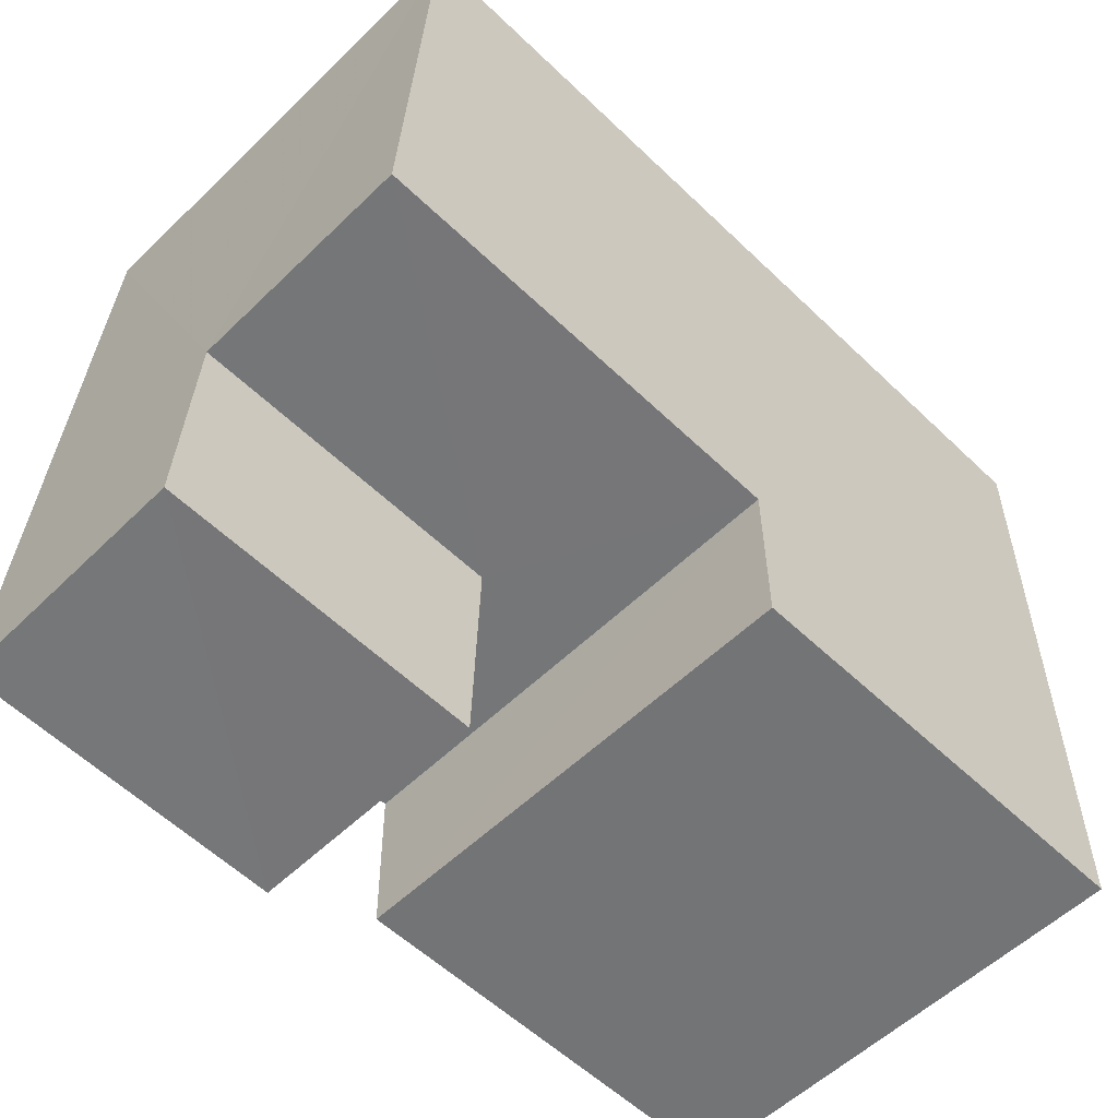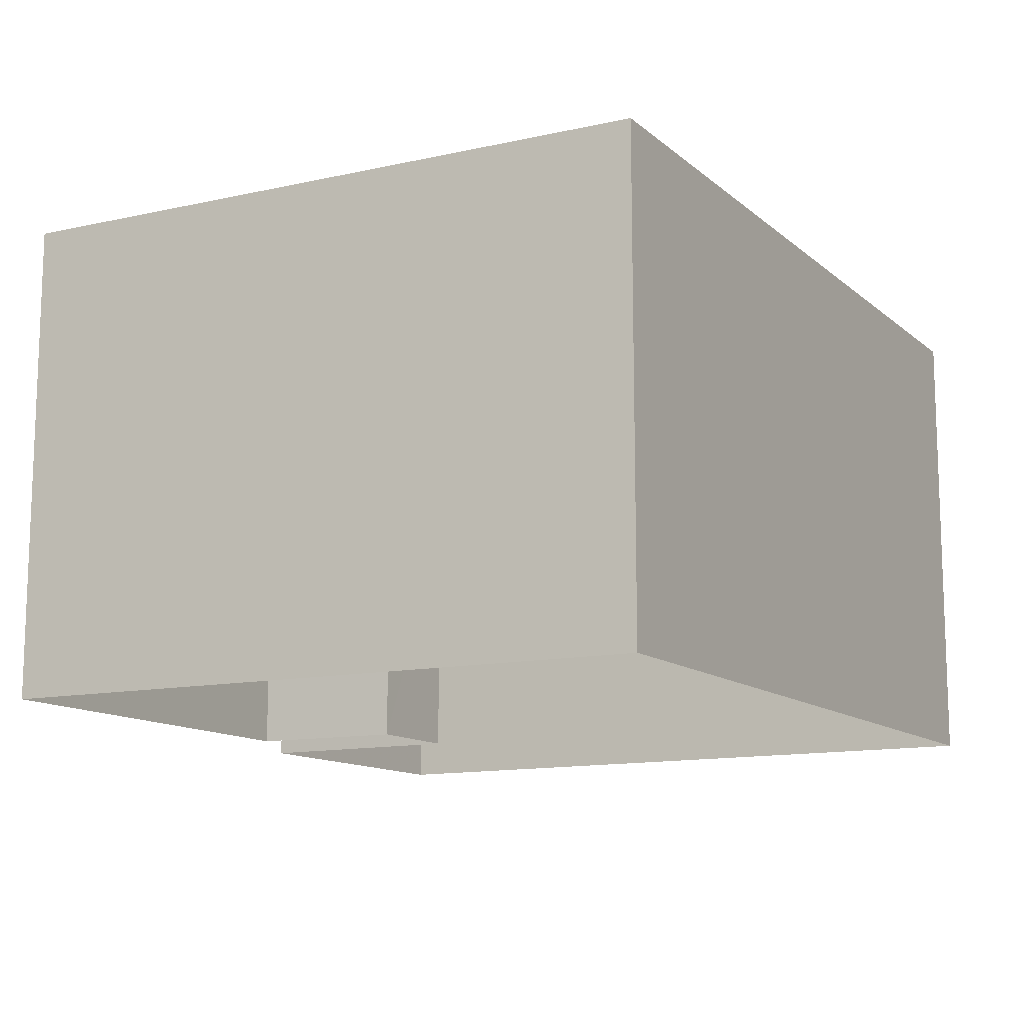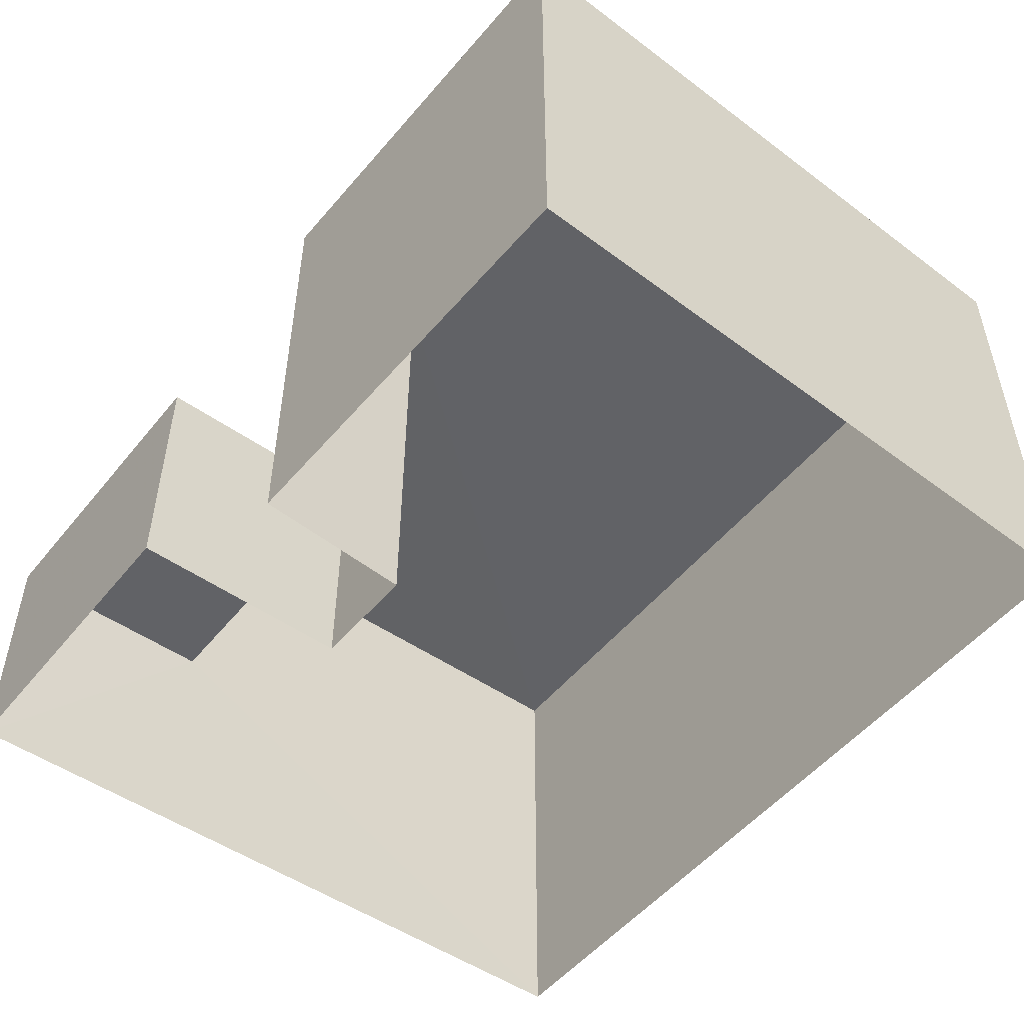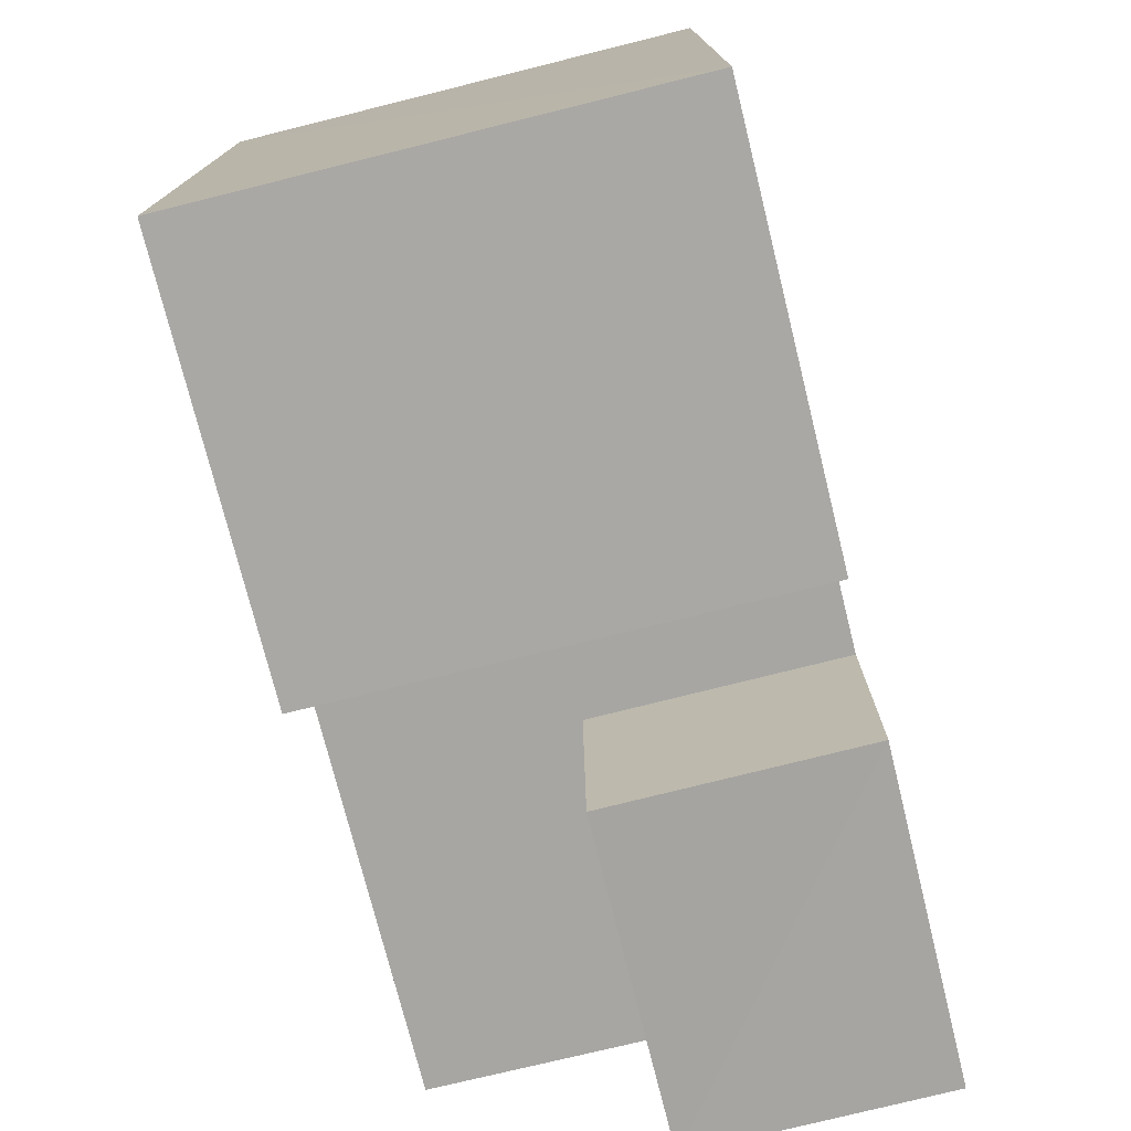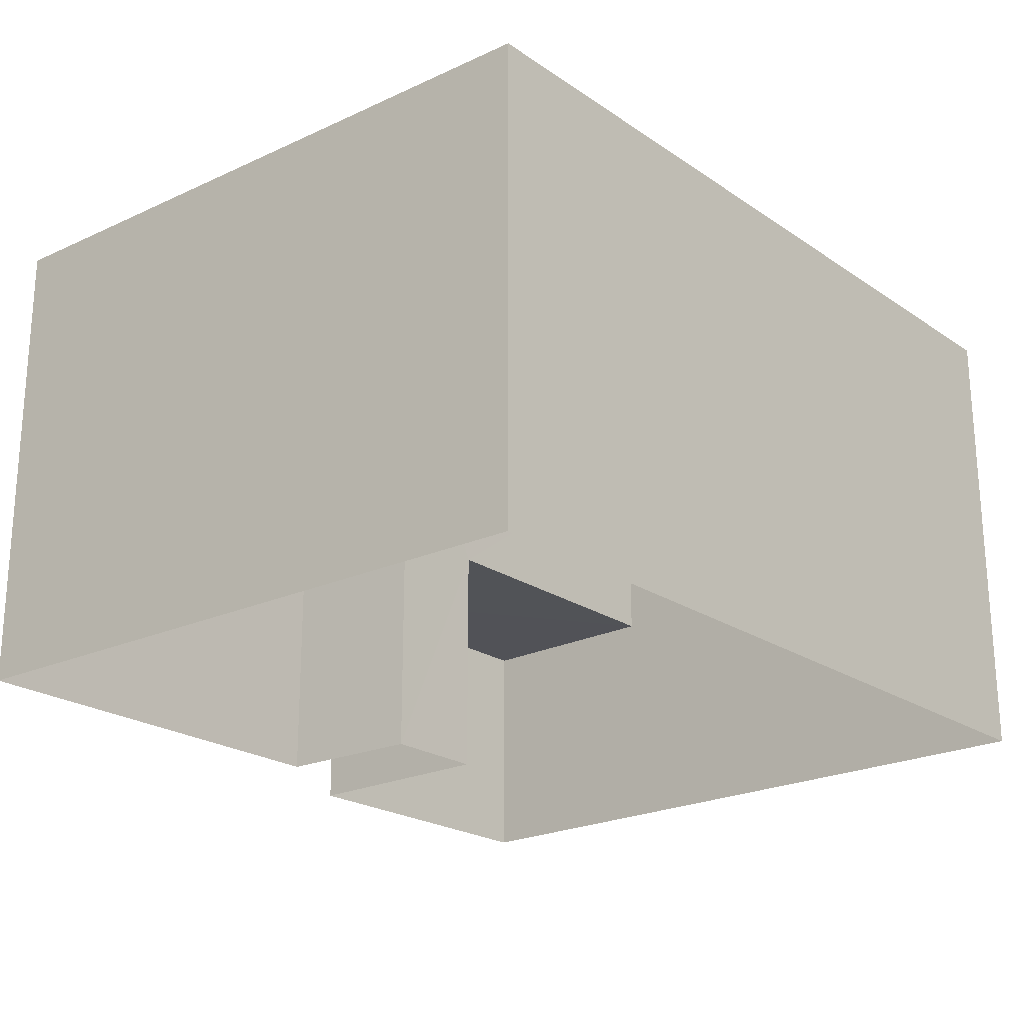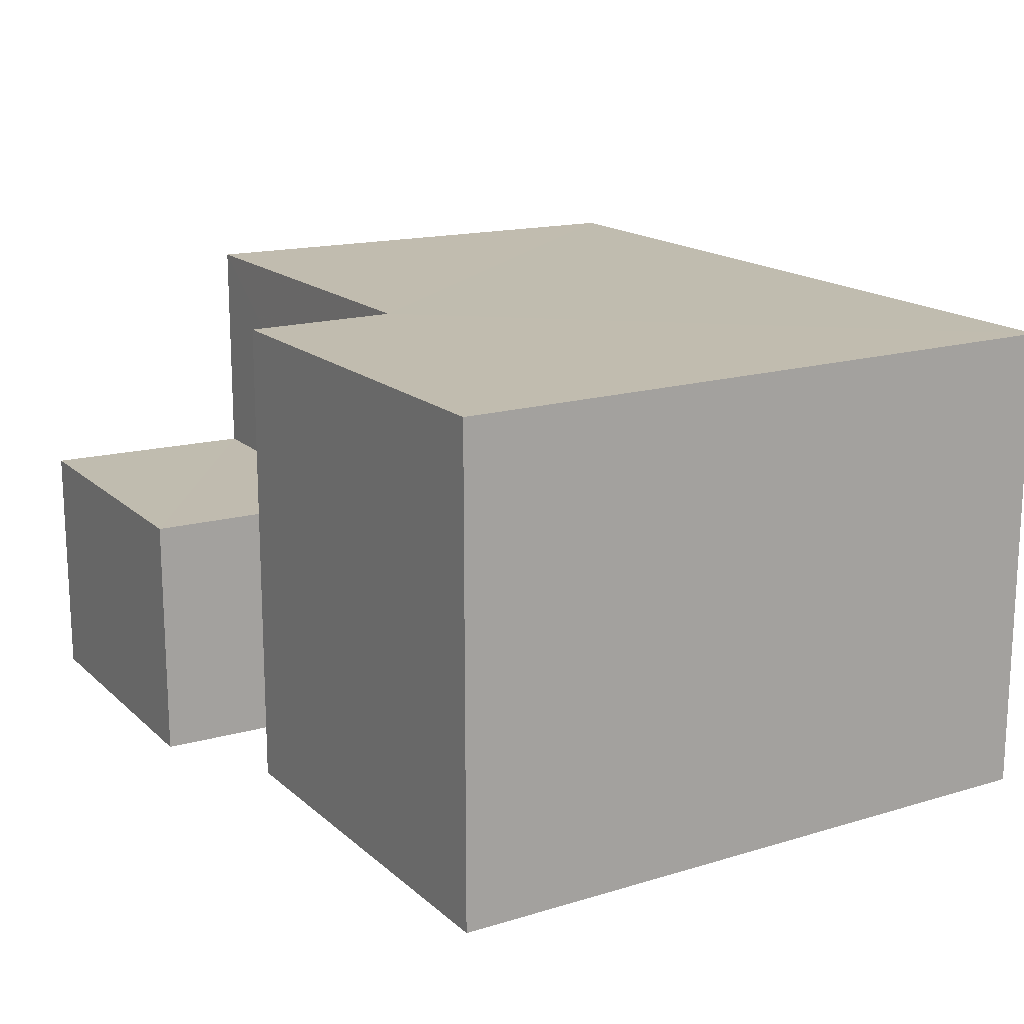
<metadata>
{"format":"obj","ext":"obj","renderer":"f3d","projection":"perspective","resolution":1024,"background":"white","views":[{"elev":-55.6,"azim":-44.5,"up":"+Y"},{"elev":-12.3,"azim":117.1,"up":"+Z"},{"elev":-50.7,"azim":50.4,"up":"+Z"},{"elev":-75.8,"azim":103.9,"up":"+Y"},{"elev":-22.0,"azim":128.5,"up":"+Z"},{"elev":16.3,"azim":58.1,"up":"+Z"}]}
</metadata>
<code>
v -3.16e+05 4.057e+04 3.696
v -3.16e+05 4.058e+04 3.696
v -3.16e+05 4.057e+04 3.693
v -3.16e+05 4.058e+04 3.701
v -3.16e+05 4.057e+04 3.696
v -3.16e+05 4.057e+04 3.698
v -3.16e+05 4.057e+04 3.697
v -3.16e+05 4.057e+04 3.696
v -3.16e+05 4.057e+04 6.865
v -3.16e+05 4.057e+04 6.864
v -3.16e+05 4.057e+04 6.862
v -3.16e+05 4.057e+04 6.863
v -3.16e+05 4.057e+04 9.762
v -3.16e+05 4.058e+04 9.762
v -3.16e+05 4.058e+04 9.767
v -3.16e+05 4.057e+04 9.765
v -3.16e+05 4.057e+04 9.759
v -3.16e+05 4.057e+04 9.761
f 1 2 3
f 4 2 1
f 5 6 7
f 3 8 1
f 6 4 7
f 7 4 1
f 9 10 11
f 12 9 11
f 13 14 15
f 15 16 13
f 17 14 13
f 18 17 13
f 13 1 8
f 18 13 8
f 15 2 4
f 15 14 2
f 10 6 5
f 11 10 5
f 18 8 3
f 17 18 3
f 14 3 2
f 14 17 3
f 7 1 12
f 1 13 12
f 12 16 9
f 12 13 16
f 16 15 9
f 15 4 9
f 9 6 10
f 9 4 6
f 12 11 5
f 7 12 5

</code>
